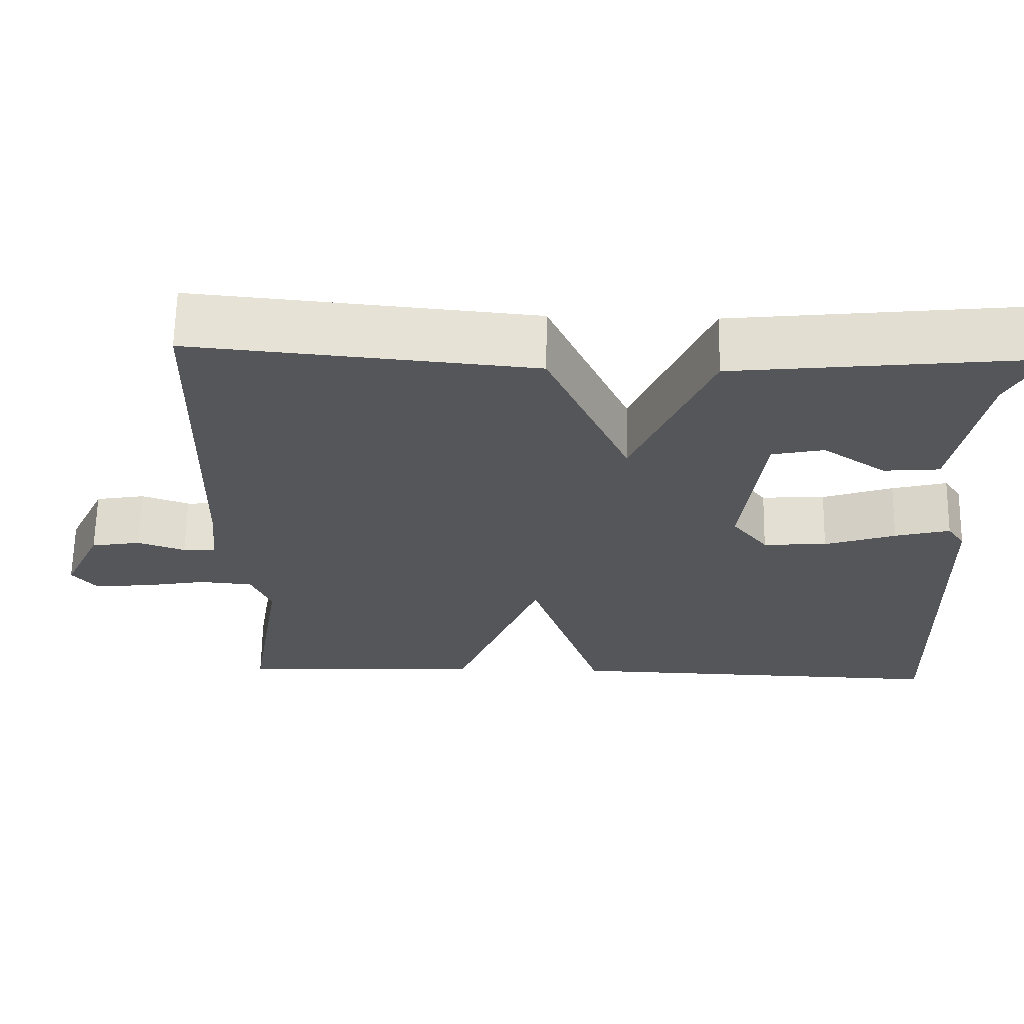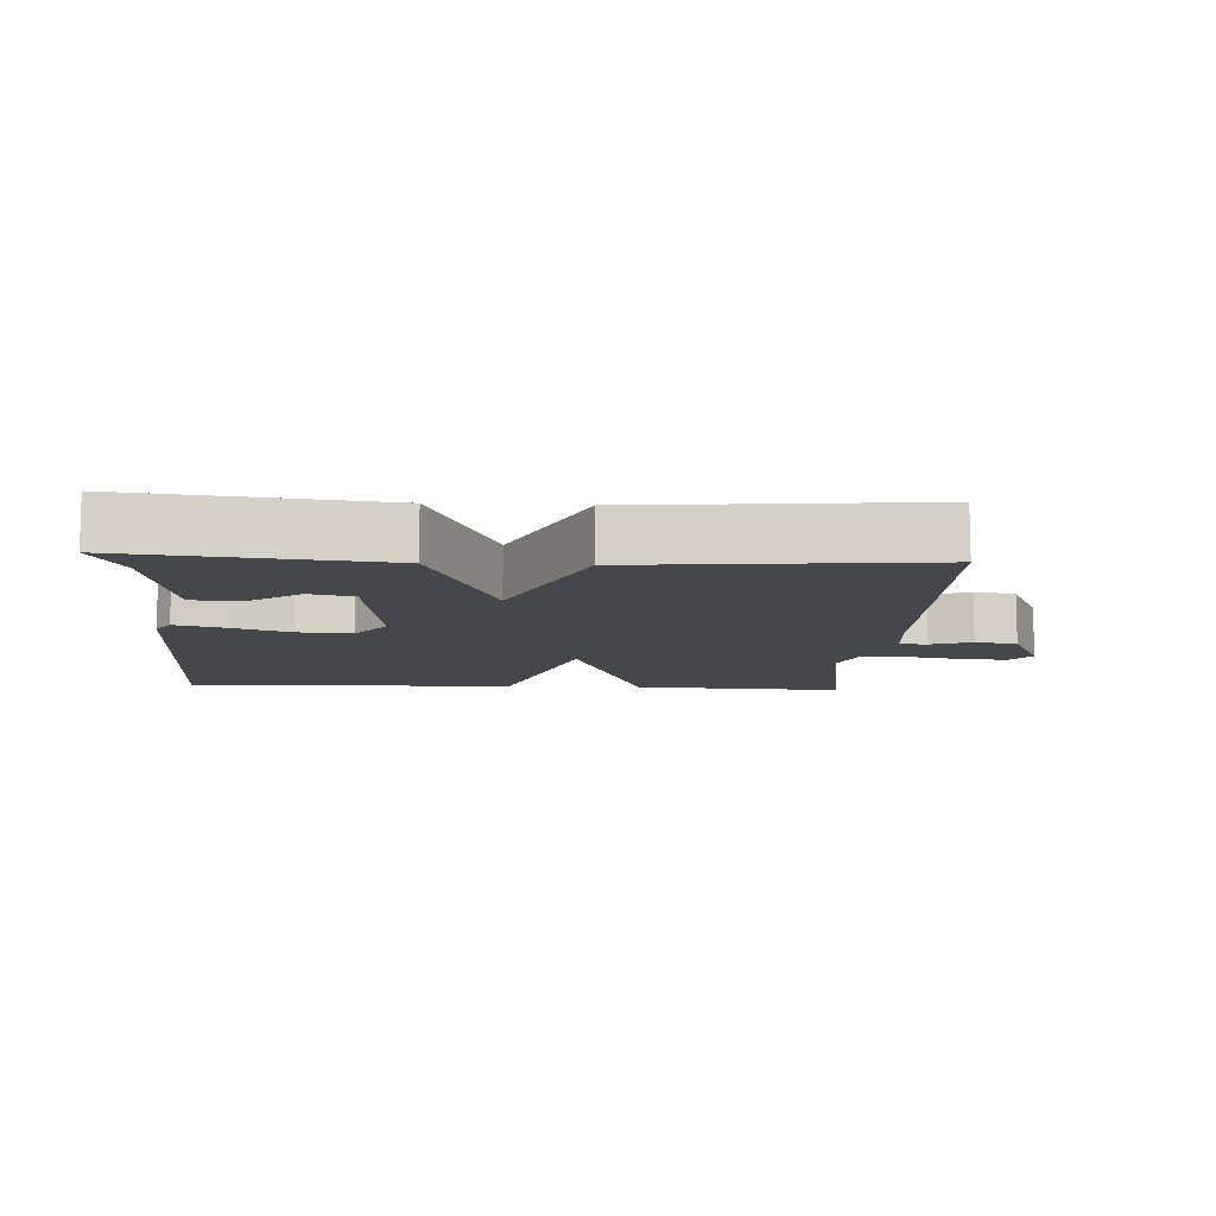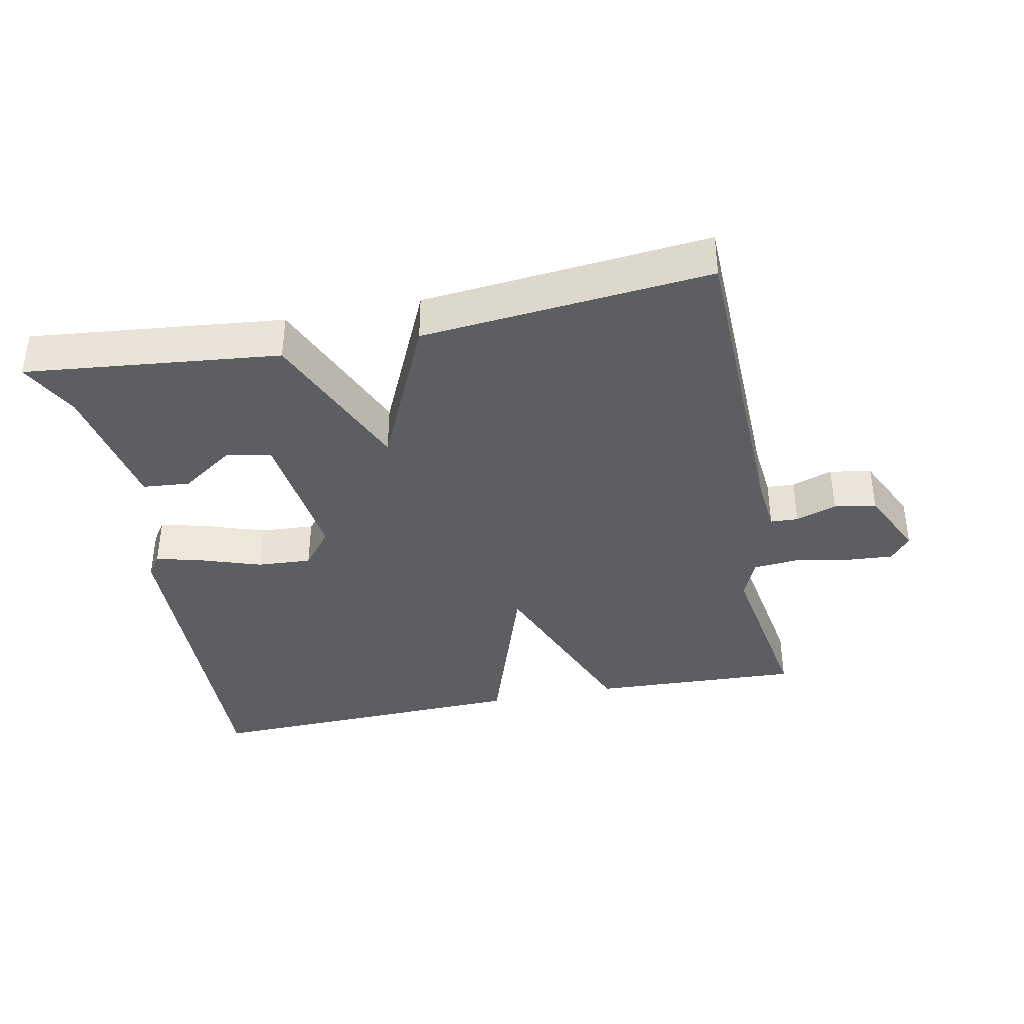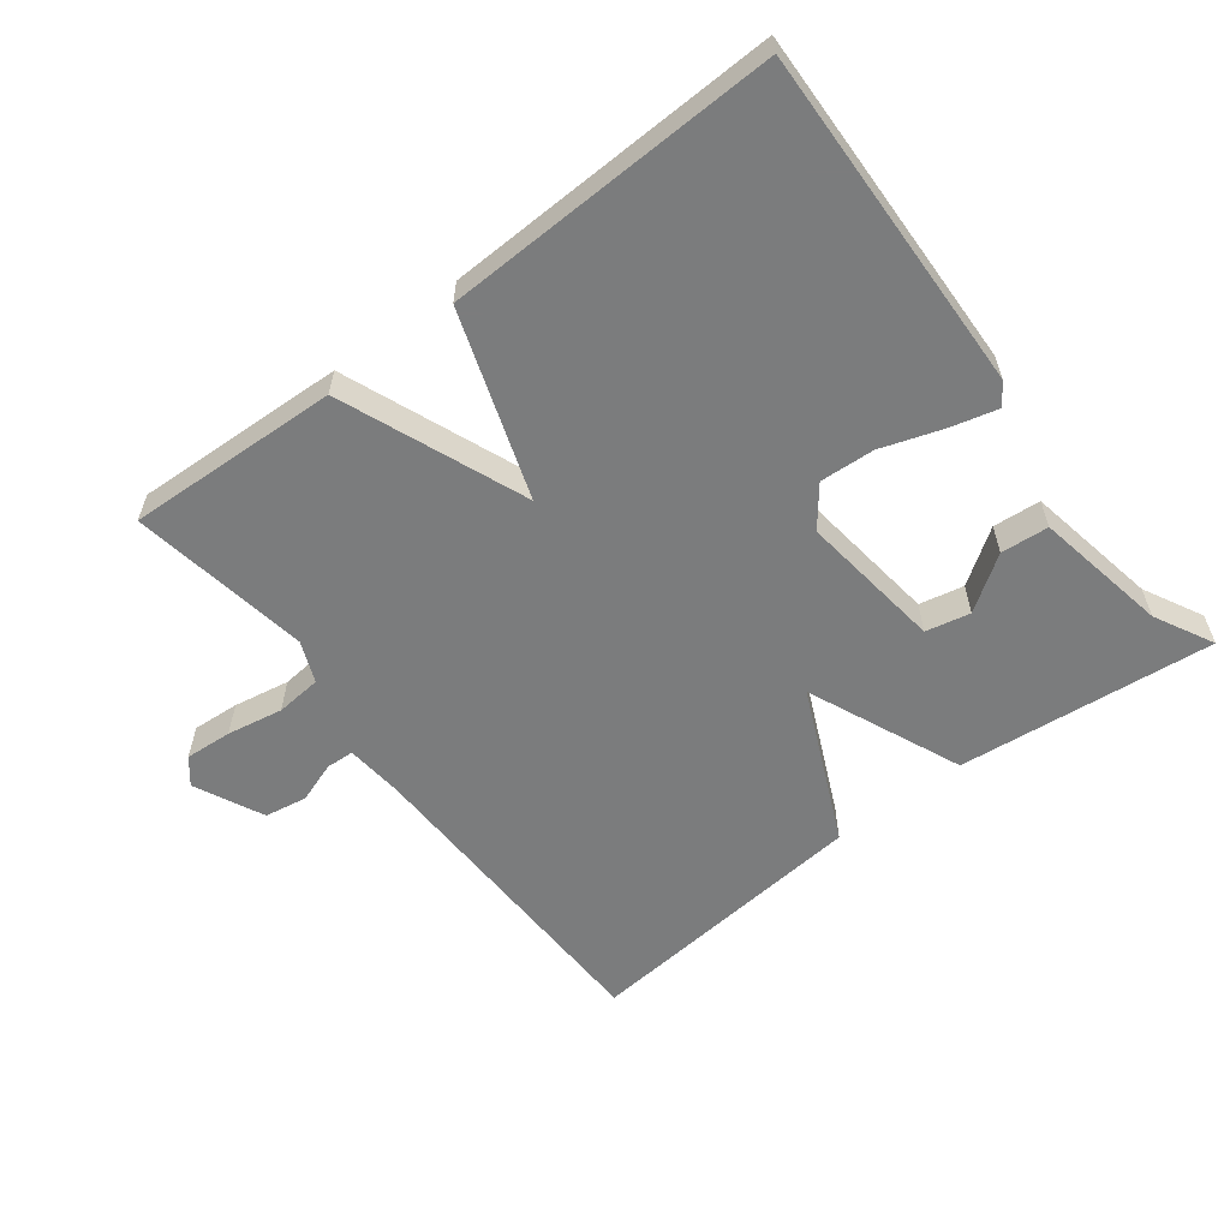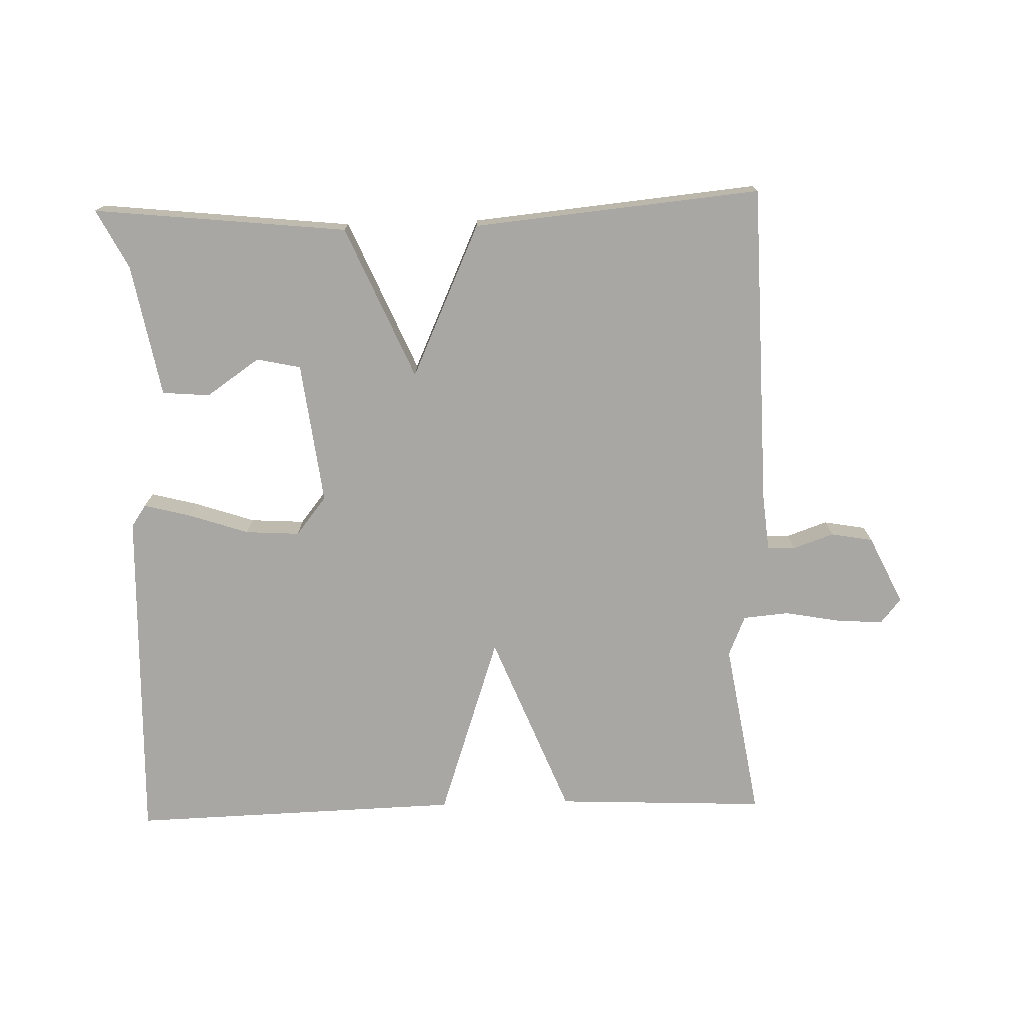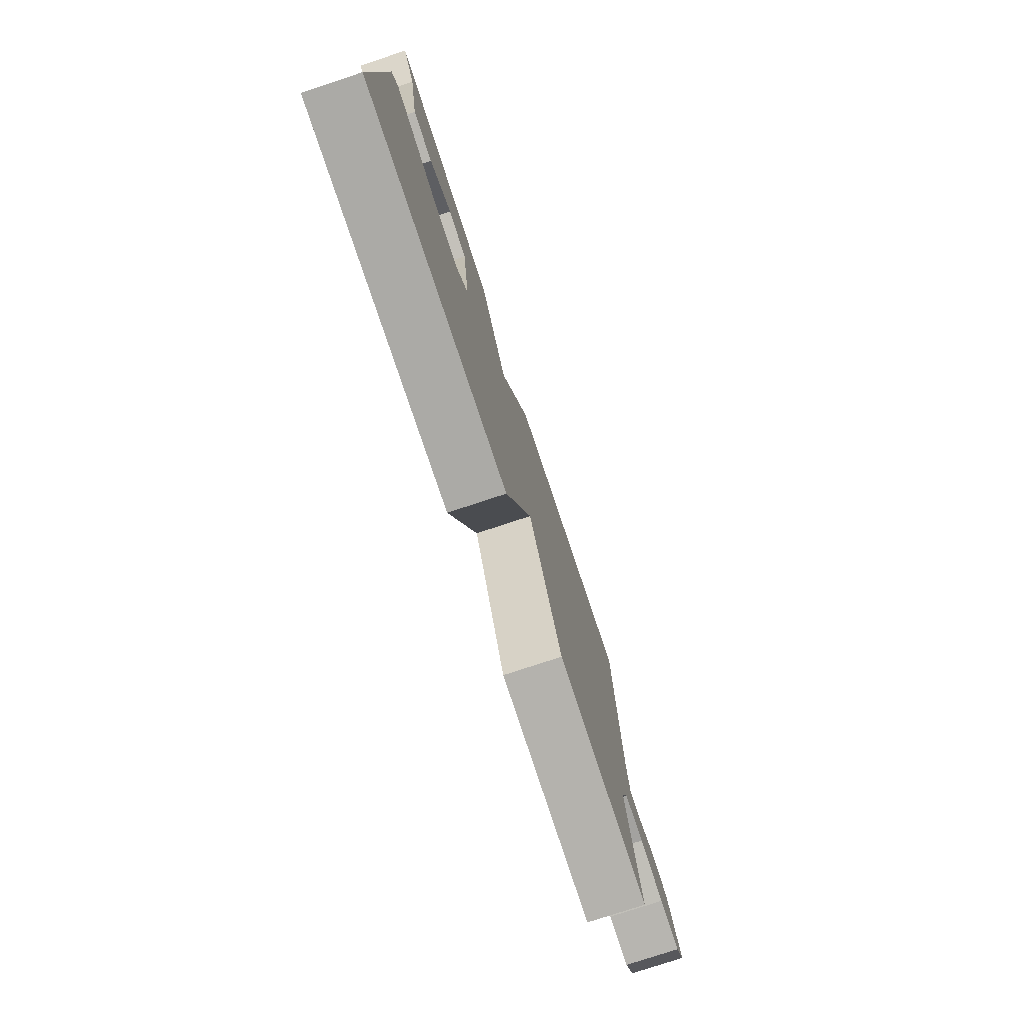
<metadata>
{"format":"obj","ext":"obj","renderer":"f3d","projection":"perspective","resolution":1024,"background":"white","views":[{"elev":64.6,"azim":-179.0,"up":"+Z"},{"elev":-10.4,"azim":-3.1,"up":"+Y"},{"elev":-38.2,"azim":11.4,"up":"+Y"},{"elev":-58.7,"azim":-142.5,"up":"+Y"},{"elev":-74.6,"azim":1.7,"up":"+Y"},{"elev":-77.3,"azim":-71.7,"up":"+Z"}]}
</metadata>
<code>
v 0.5 0.07 -0.5
v 0.189 0.07 -0.486
v 0.081 0.07 -0.215
v -0.011 0.07 -0.486
v -0.5 0.07 -0.5
v -0.484 0.07 0.005
v -0.462 0.07 0.037
v -0.393 0.07 0.019
v -0.304 0.07 -0.011
v -0.224 0.07 -0.016
v -0.179 0.07 0.041
v -0.205 0.07 0.251
v -0.27 0.07 0.265
v -0.349 0.07 0.211
v -0.419 0.07 0.217
v -0.455 0.07 0.413
v -0.5 0.07 0.5
v -0.125 0.07 0.46
v -0.028 0.07 0.234
v 0.075 0.07 0.46
v 0.5 0.07 0.5
v 0.511 0.07 0.022
v 0.519 0.07 -0.061
v 0.56 0.07 -0.063
v 0.62 0.07 -0.042
v 0.682 0.07 -0.053
v 0.73 0.07 -0.154
v 0.7 0.07 -0.191
v 0.631 0.07 -0.186
v 0.549 0.07 -0.171
v 0.482 0.07 -0.177
v 0.457 0.07 -0.237
v 0.5 0 -0.5
v 0.189 0 -0.486
v 0.081 0 -0.215
v -0.011 0 -0.486
v -0.5 0 -0.5
v -0.484 0 0.005
v -0.462 0 0.037
v -0.393 0 0.019
v -0.304 0 -0.011
v -0.224 0 -0.016
v -0.179 0 0.041
v -0.205 0 0.251
v -0.27 0 0.265
v -0.349 0 0.211
v -0.419 0 0.217
v -0.455 0 0.413
v -0.5 0 0.5
v -0.125 0 0.46
v -0.028 0 0.234
v 0.075 0 0.46
v 0.5 0 0.5
v 0.511 0 0.022
v 0.519 0 -0.061
v 0.56 0 -0.063
v 0.62 0 -0.042
v 0.682 0 -0.053
v 0.73 0 -0.154
v 0.7 0 -0.191
v 0.631 0 -0.186
v 0.549 0 -0.171
v 0.482 0 -0.177
v 0.457 0 -0.237
f 28 29 30
f 27 28 30
f 26 27 30
f 25 26 30
f 24 25 30
f 23 24 30 31
f 22 23 31 32
f 21 22 32
f 20 21 32
f 19 20 32
f 16 17 18 19
f 13 14 15 16
f 12 13 16 19
f 19 32 1
f 12 19 1
f 11 12 1
f 7 8 9
f 6 7 9
f 5 6 9
f 4 5 9
f 3 4 9
f 3 9 10
f 1 2 3
f 11 1 3
f 3 10 11
f 62 61 60
f 62 60 59
f 62 59 58
f 62 58 57
f 62 57 56
f 63 62 56 55
f 64 63 55 54
f 64 54 53
f 64 53 52
f 64 52 51
f 51 50 49 48
f 48 47 46 45
f 51 48 45 44
f 33 64 51
f 33 51 44
f 33 44 43
f 41 40 39
f 41 39 38
f 41 38 37
f 41 37 36
f 41 36 35
f 42 41 35
f 35 34 33
f 35 33 43
f 43 42 35
f 1 33 34 2
f 2 34 35 3
f 3 35 36 4
f 4 36 37 5
f 5 37 38 6
f 6 38 39 7
f 7 39 40 8
f 8 40 41 9
f 9 41 42 10
f 10 42 43 11
f 11 43 44 12
f 12 44 45 13
f 13 45 46 14
f 14 46 47 15
f 15 47 48 16
f 16 48 49 17
f 17 49 50 18
f 18 50 51 19
f 19 51 52 20
f 20 52 53 21
f 21 53 54 22
f 22 54 55 23
f 23 55 56 24
f 24 56 57 25
f 25 57 58 26
f 26 58 59 27
f 27 59 60 28
f 28 60 61 29
f 29 61 62 30
f 30 62 63 31
f 31 63 64 32
f 32 64 33 1

</code>
